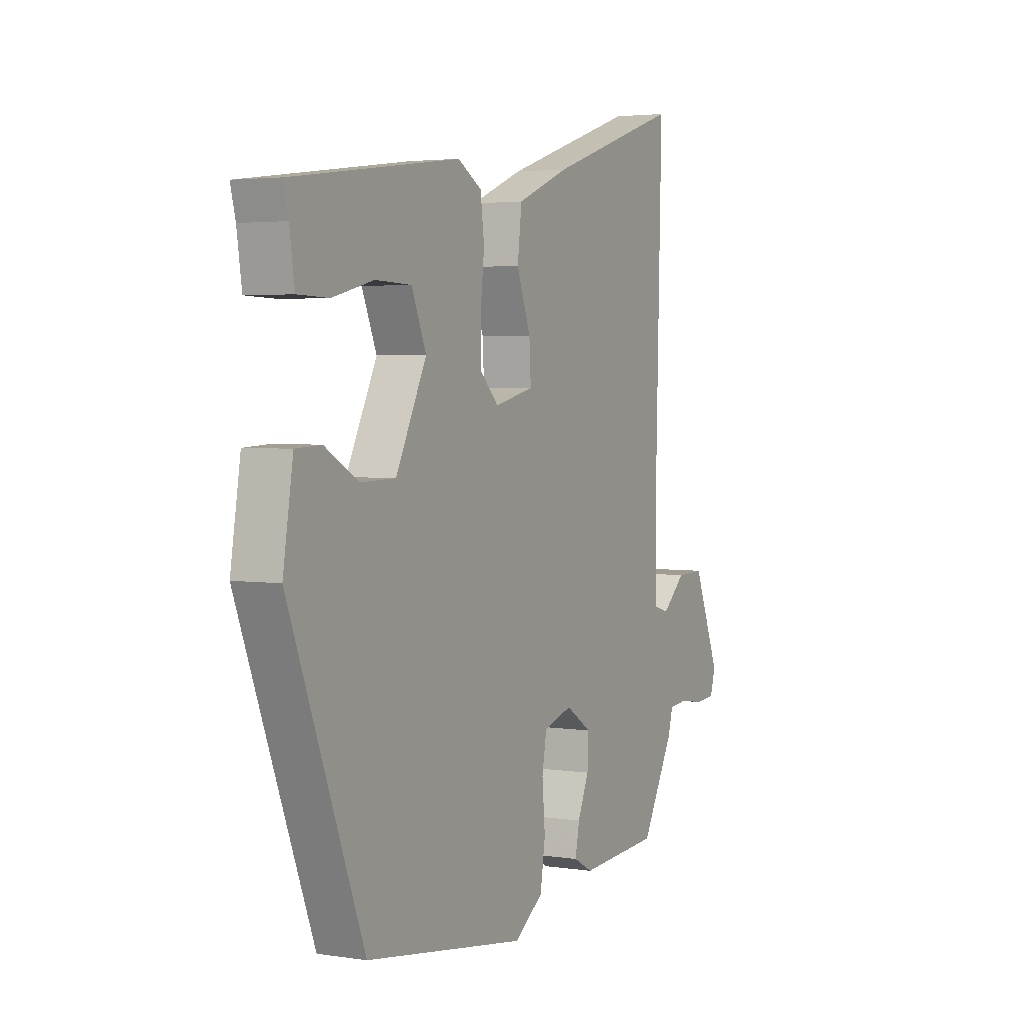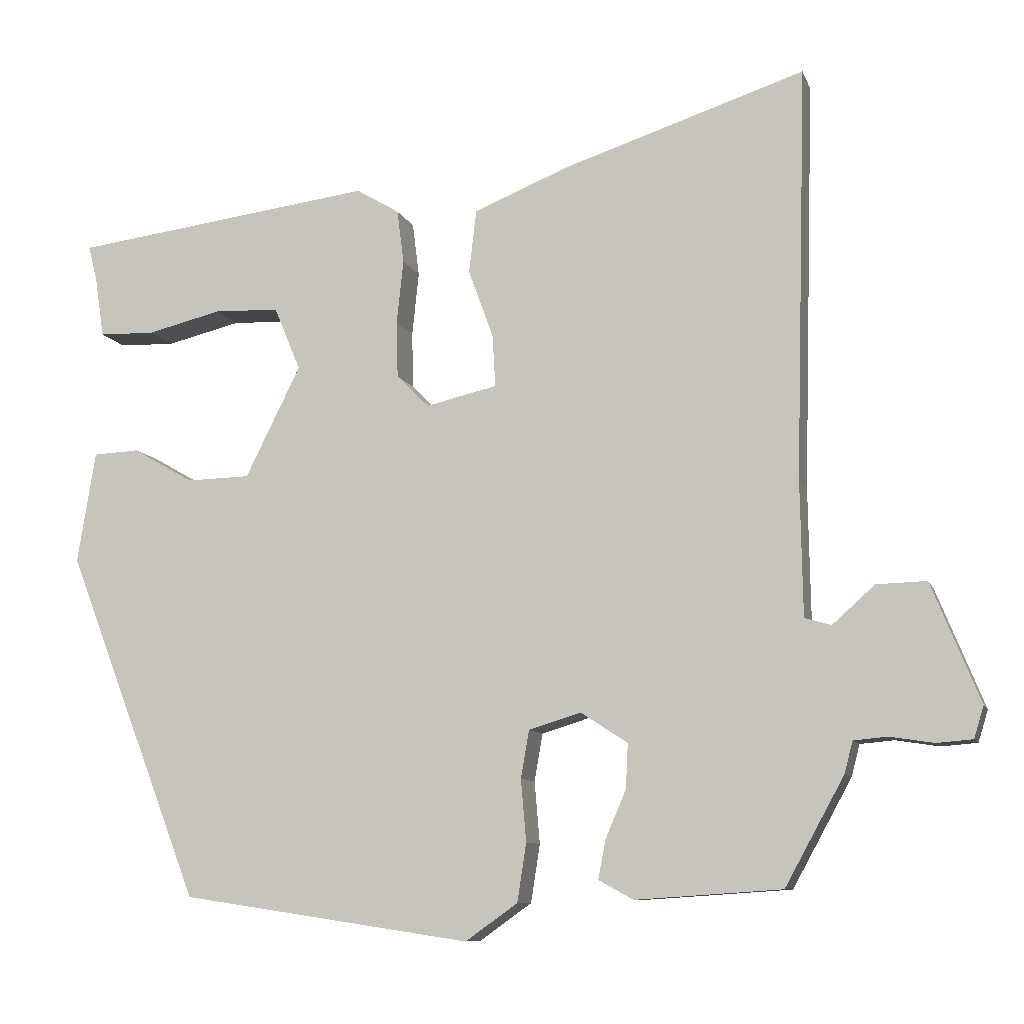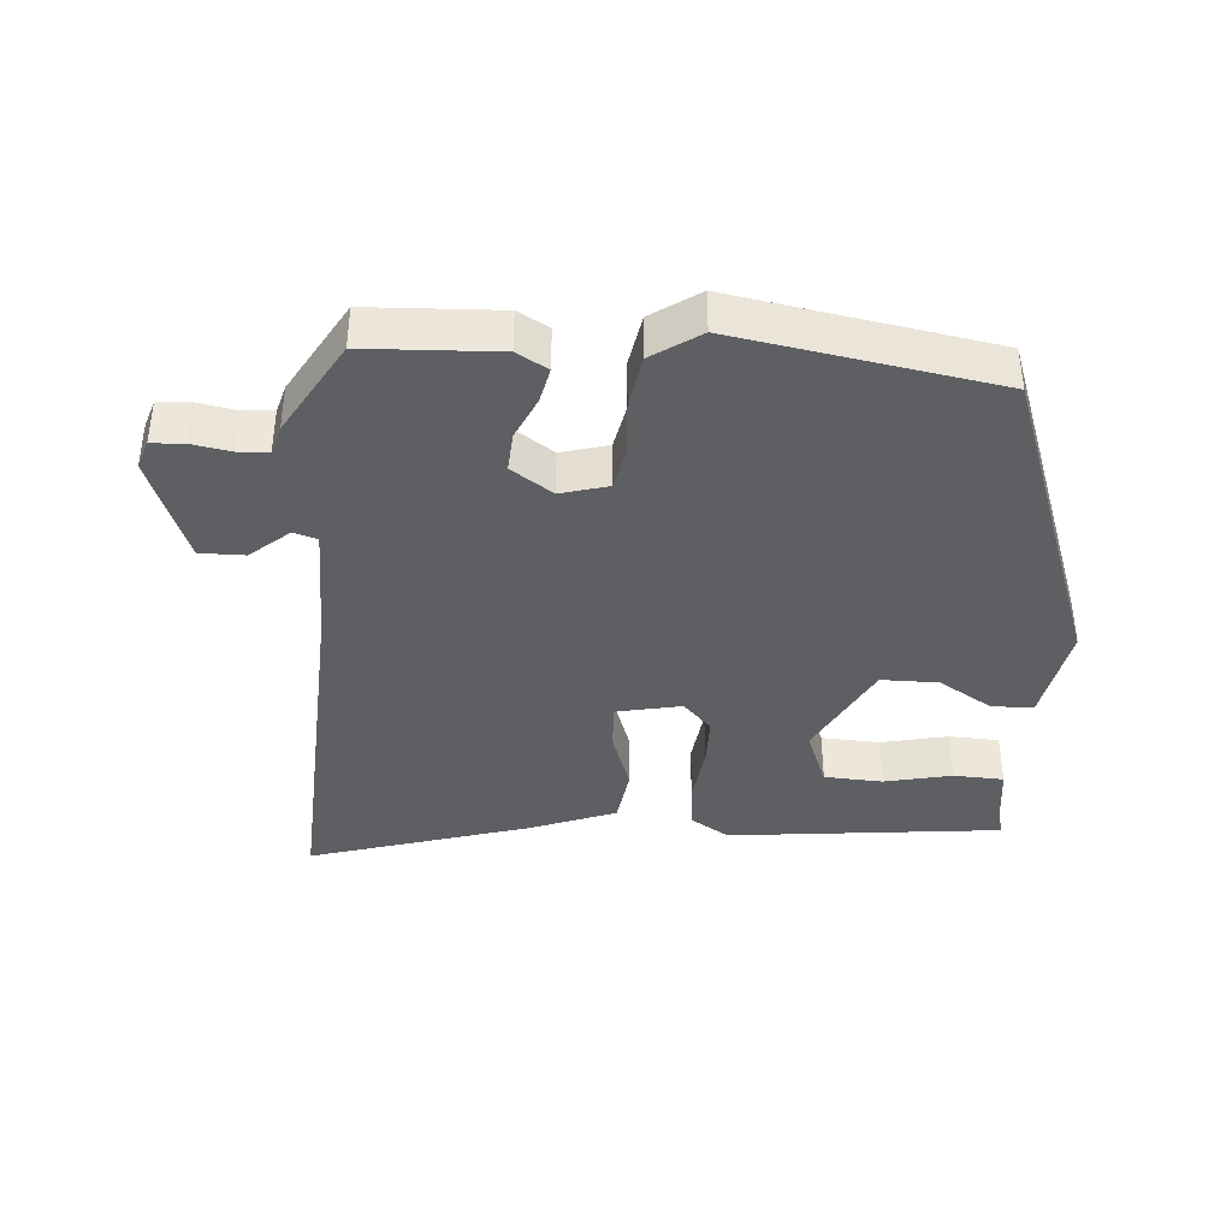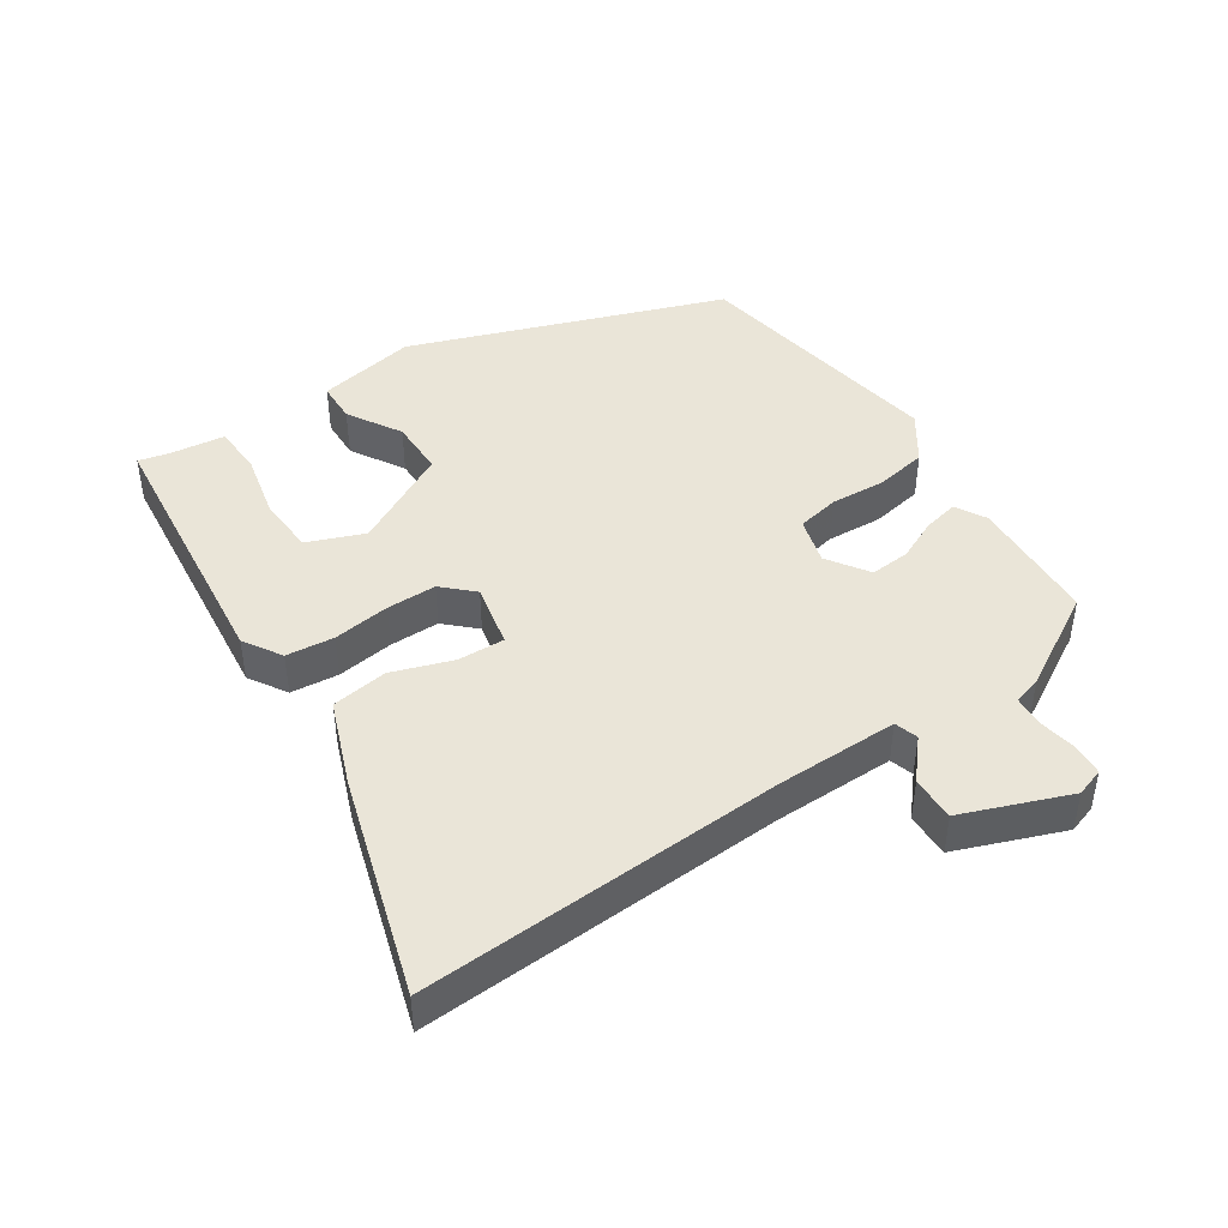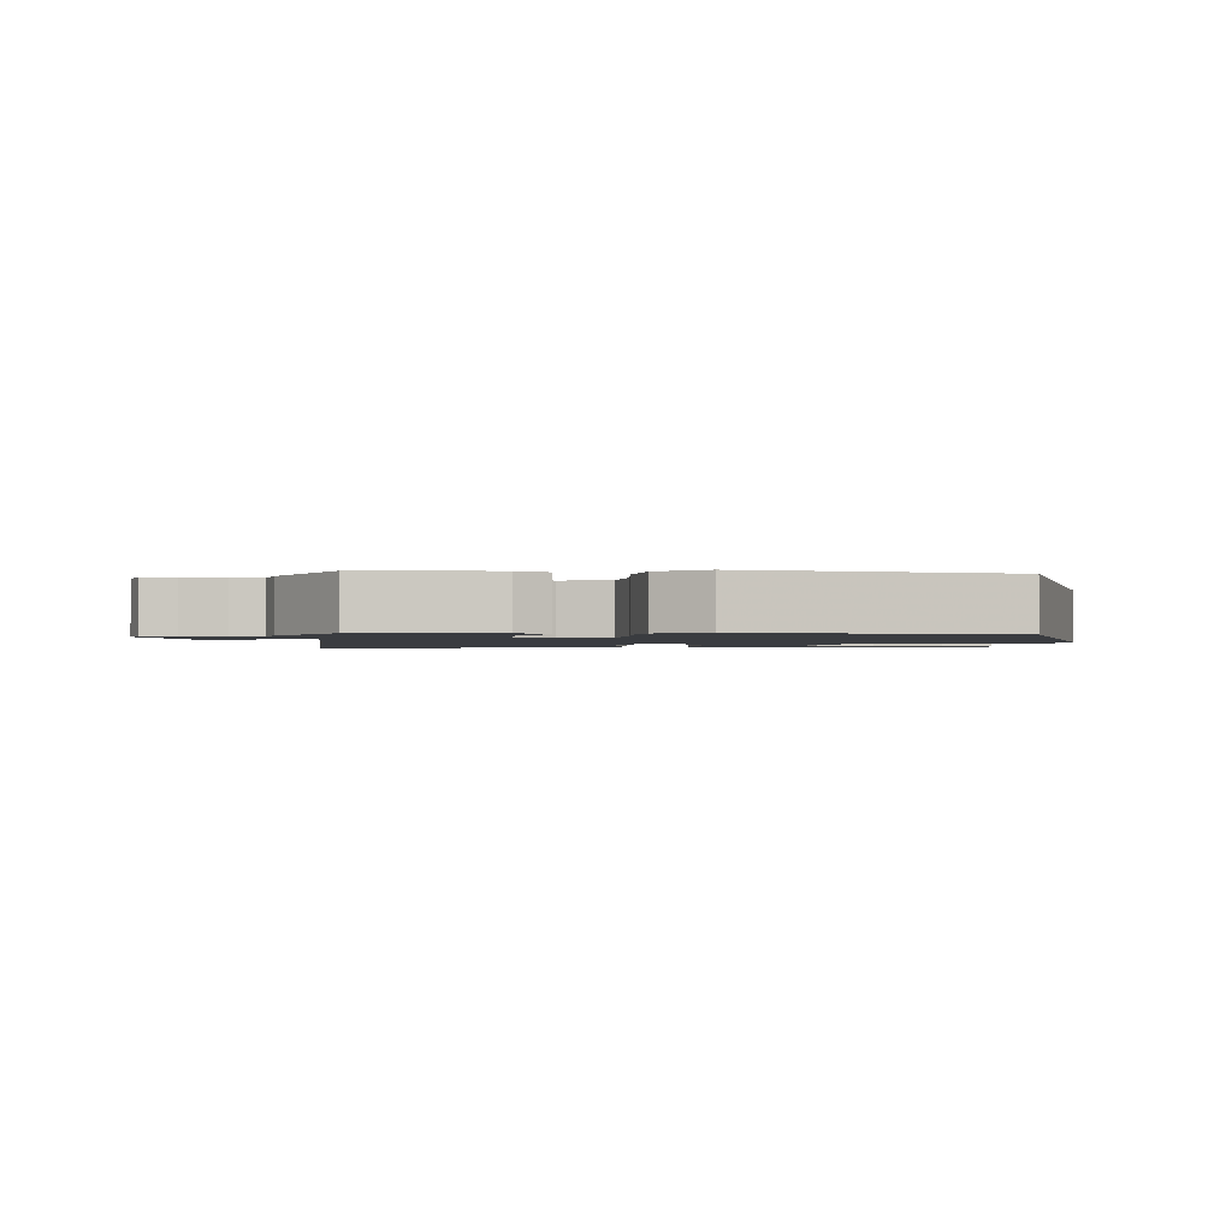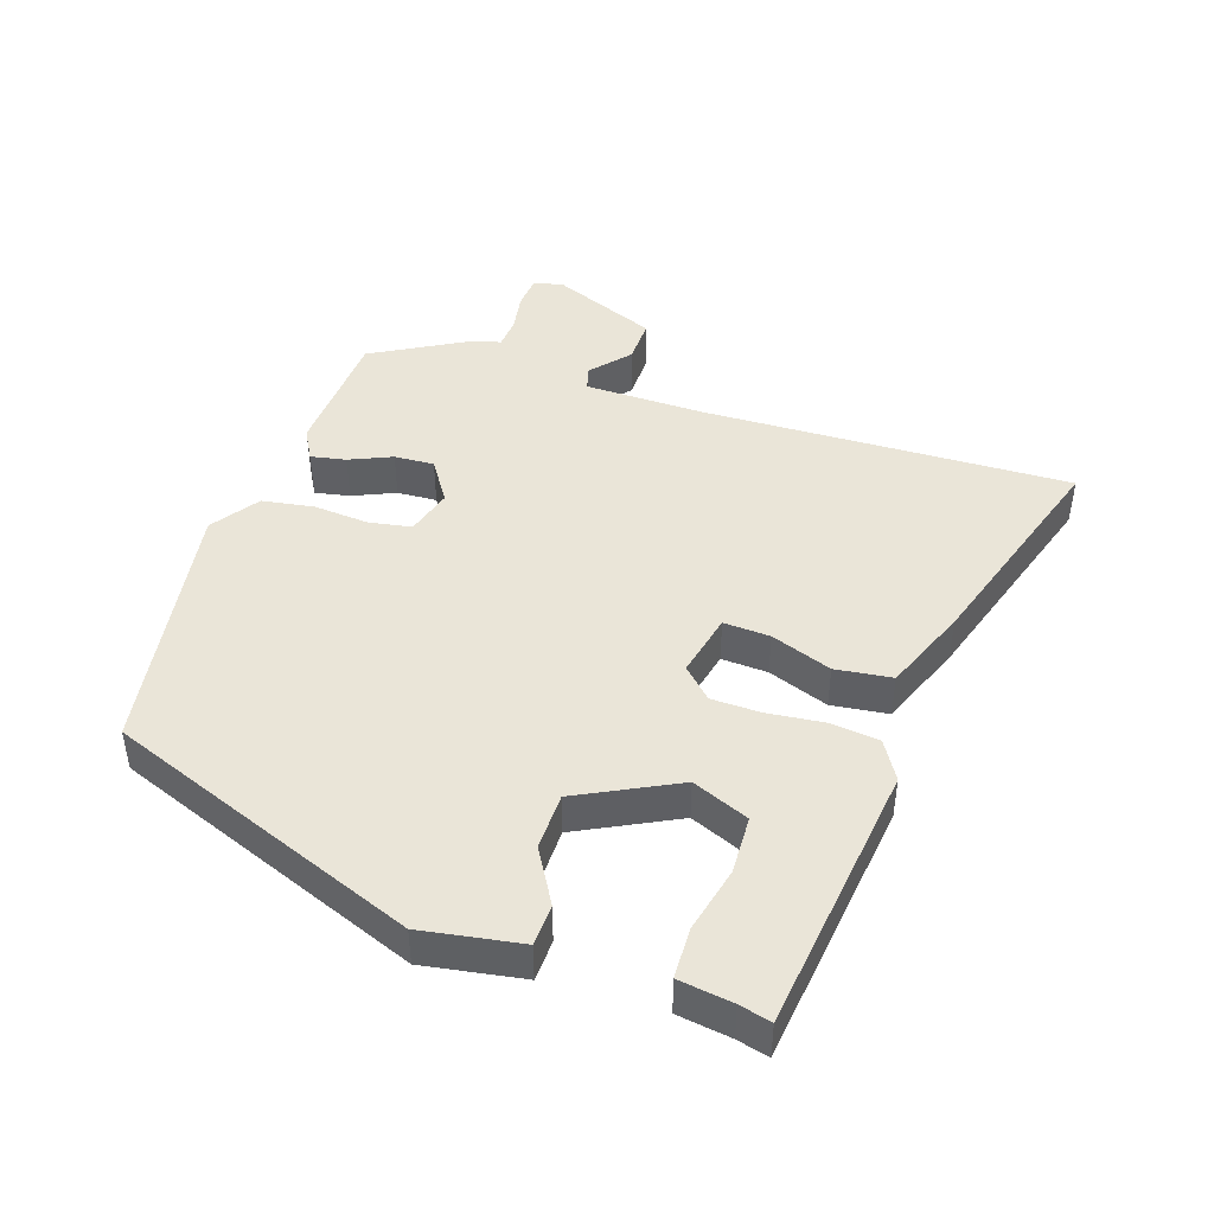
<metadata>
{"format":"obj","ext":"obj","renderer":"f3d","projection":"perspective","resolution":1024,"background":"white","views":[{"elev":3.2,"azim":-62.4,"up":"+Z"},{"elev":-9.2,"azim":15.2,"up":"+Z"},{"elev":-39.5,"azim":174.5,"up":"+Y"},{"elev":44.7,"azim":55.2,"up":"+Y"},{"elev":-1.7,"azim":174.1,"up":"+Y"},{"elev":45.3,"azim":-72.0,"up":"+Y"}]}
</metadata>
<code>
v -0.345 0.07 -0.491
v -0.523 0.07 -0.031
v -0.499 0.07 0.117
v -0.438 0.07 0.12
v -0.358 0.07 0.074
v -0.274 0.07 0.076
v -0.201 0.07 0.223
v -0.236 0.07 0.307
v -0.322 0.07 0.31
v -0.42 0.07 0.286
v -0.494 0.07 0.288
v -0.506 0.07 0.368
v -0.518 0.07 0.415
v -0.118 0.07 0.467
v -0.061 0.07 0.433
v -0.052 0.07 0.362
v -0.061 0.07 0.277
v -0.059 0.07 0.203
v -0.016 0.07 0.16
v 0.078 0.07 0.182
v 0.074 0.07 0.251
v 0.041 0.07 0.341
v 0.051 0.07 0.425
v 0.176 0.07 0.476
v 0.497 0.07 0.581
v 0.482 0.07 0.038
v 0.485 0.07 -0.142
v 0.52 0.07 -0.152
v 0.576 0.07 -0.102
v 0.642 0.07 -0.1
v 0.706 0.07 -0.257
v 0.693 0.07 -0.299
v 0.646 0.07 -0.303
v 0.588 0.07 -0.294
v 0.543 0.07 -0.298
v 0.532 0.07 -0.34
v 0.454 0.07 -0.482
v 0.261 0.07 -0.495
v 0.215 0.07 -0.47
v 0.225 0.07 -0.418
v 0.252 0.07 -0.355
v 0.255 0.07 -0.296
v 0.193 0.07 -0.256
v 0.124 0.07 -0.277
v 0.113 0.07 -0.34
v 0.12 0.07 -0.422
v 0.108 0.07 -0.499
v 0.039 0.07 -0.548
v -0.345 0 -0.491
v -0.523 0 -0.031
v -0.499 0 0.117
v -0.438 0 0.12
v -0.358 0 0.074
v -0.274 0 0.076
v -0.201 0 0.223
v -0.236 0 0.307
v -0.322 0 0.31
v -0.42 0 0.286
v -0.494 0 0.288
v -0.506 0 0.368
v -0.518 0 0.415
v -0.118 0 0.467
v -0.061 0 0.433
v -0.052 0 0.362
v -0.061 0 0.277
v -0.059 0 0.203
v -0.016 0 0.16
v 0.078 0 0.182
v 0.074 0 0.251
v 0.041 0 0.341
v 0.051 0 0.425
v 0.176 0 0.476
v 0.497 0 0.581
v 0.482 0 0.038
v 0.485 0 -0.142
v 0.52 0 -0.152
v 0.576 0 -0.102
v 0.642 0 -0.1
v 0.706 0 -0.257
v 0.693 0 -0.299
v 0.646 0 -0.303
v 0.588 0 -0.294
v 0.543 0 -0.298
v 0.532 0 -0.34
v 0.454 0 -0.482
v 0.261 0 -0.495
v 0.215 0 -0.47
v 0.225 0 -0.418
v 0.252 0 -0.355
v 0.255 0 -0.296
v 0.193 0 -0.256
v 0.124 0 -0.277
v 0.113 0 -0.34
v 0.12 0 -0.422
v 0.108 0 -0.499
v 0.039 0 -0.548
f 45 46 47 48
f 44 45 48 1
f 38 39 40 41
f 38 41 42
f 35 36 37 38
f 35 38 42
f 34 35 42 43
f 32 33 34
f 31 32 34 43
f 28 29 30 31
f 27 28 31 43
f 23 24 25 26
f 21 22 23 26
f 20 21 26 27
f 19 20 27 43
f 14 15 16 17
f 12 13 14 17
f 9 10 11 12
f 8 9 12
f 8 12 17
f 7 8 17 18
f 2 3 4 5
f 44 1 2 5
f 44 5 6
f 18 19 43 44
f 6 7 18 44
f 96 95 94 93
f 49 96 93 92
f 89 88 87 86
f 90 89 86
f 86 85 84 83
f 90 86 83
f 91 90 83 82
f 82 81 80
f 91 82 80 79
f 79 78 77 76
f 91 79 76 75
f 74 73 72 71
f 74 71 70 69
f 75 74 69 68
f 91 75 68 67
f 65 64 63 62
f 65 62 61 60
f 60 59 58 57
f 60 57 56
f 65 60 56
f 66 65 56 55
f 53 52 51 50
f 53 50 49 92
f 54 53 92
f 92 91 67 66
f 92 66 55 54
f 1 49 50 2
f 2 50 51 3
f 3 51 52 4
f 4 52 53 5
f 5 53 54 6
f 6 54 55 7
f 7 55 56 8
f 8 56 57 9
f 9 57 58 10
f 10 58 59 11
f 11 59 60 12
f 12 60 61 13
f 13 61 62 14
f 14 62 63 15
f 15 63 64 16
f 16 64 65 17
f 17 65 66 18
f 18 66 67 19
f 19 67 68 20
f 20 68 69 21
f 21 69 70 22
f 22 70 71 23
f 23 71 72 24
f 24 72 73 25
f 25 73 74 26
f 26 74 75 27
f 27 75 76 28
f 28 76 77 29
f 29 77 78 30
f 30 78 79 31
f 31 79 80 32
f 32 80 81 33
f 33 81 82 34
f 34 82 83 35
f 35 83 84 36
f 36 84 85 37
f 37 85 86 38
f 38 86 87 39
f 39 87 88 40
f 40 88 89 41
f 41 89 90 42
f 42 90 91 43
f 43 91 92 44
f 44 92 93 45
f 45 93 94 46
f 46 94 95 47
f 47 95 96 48
f 48 96 49 1

</code>
